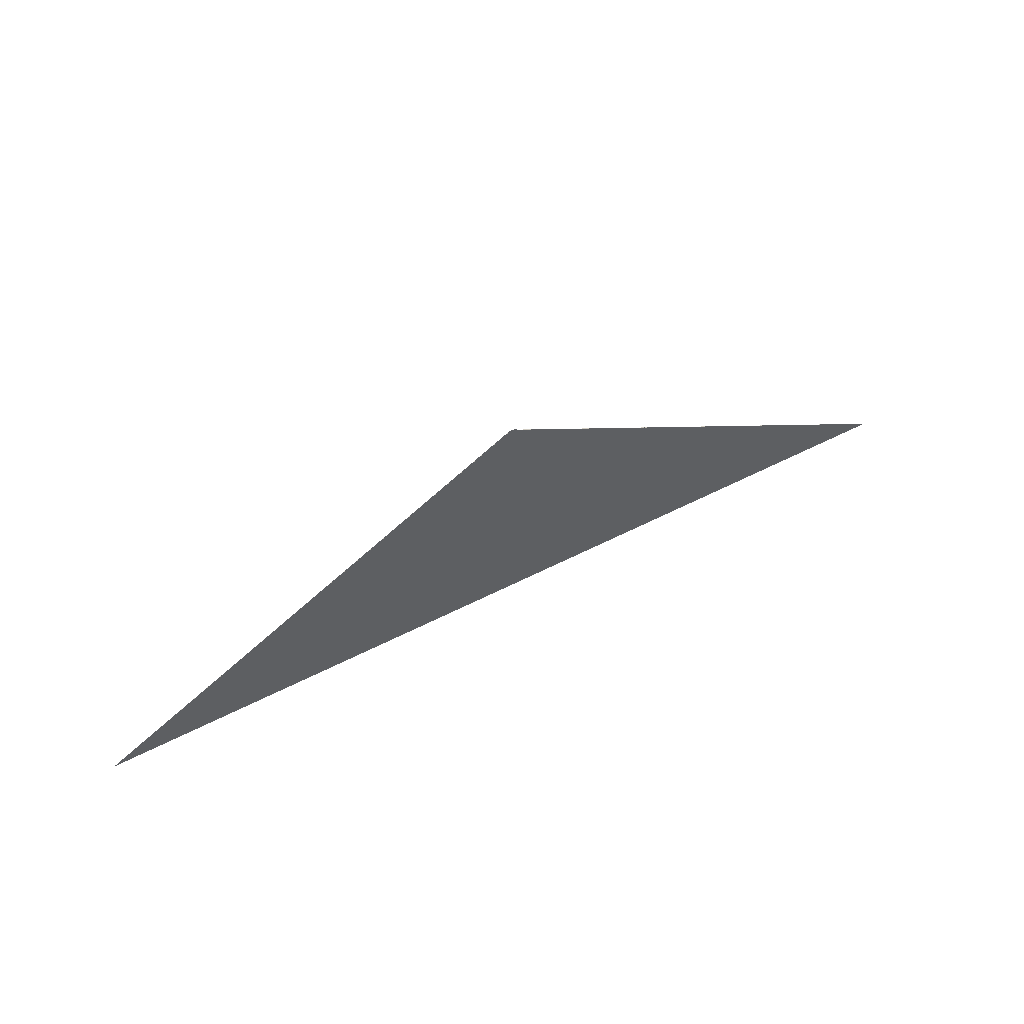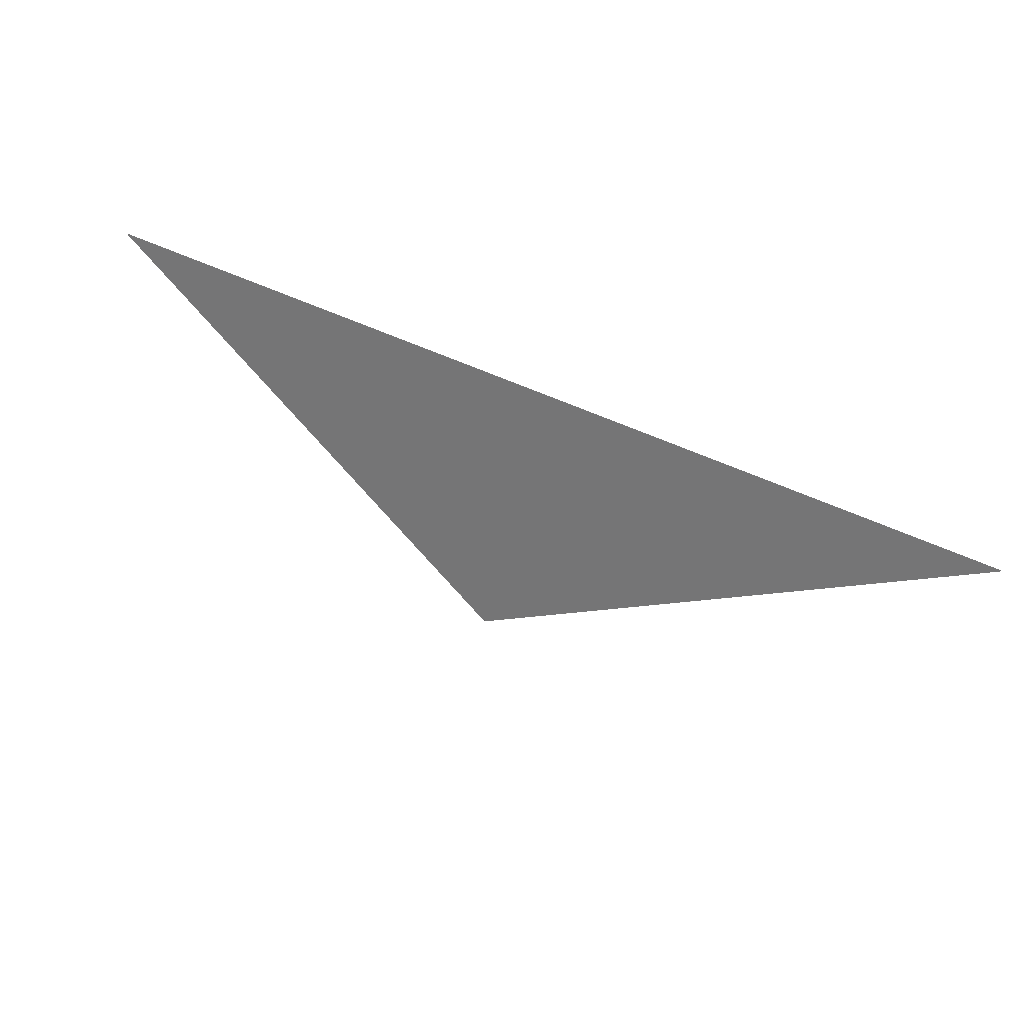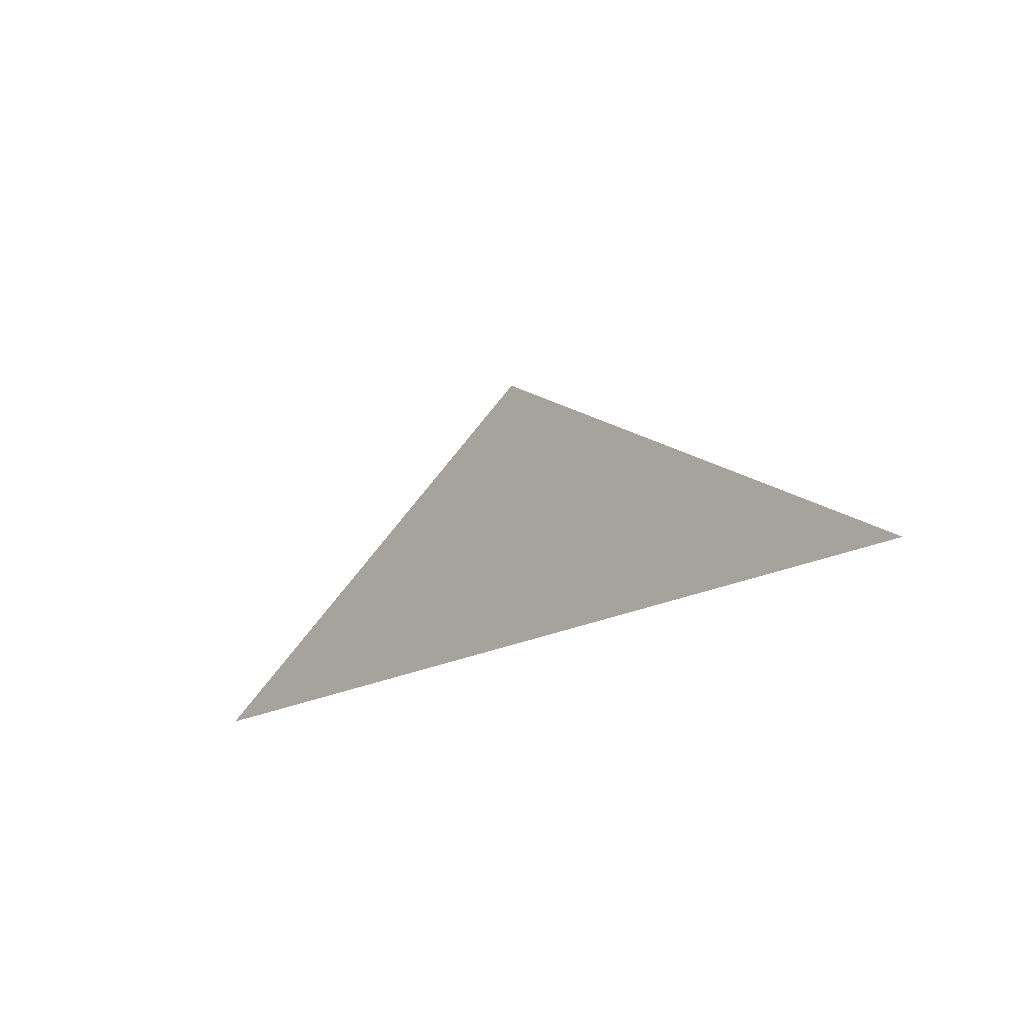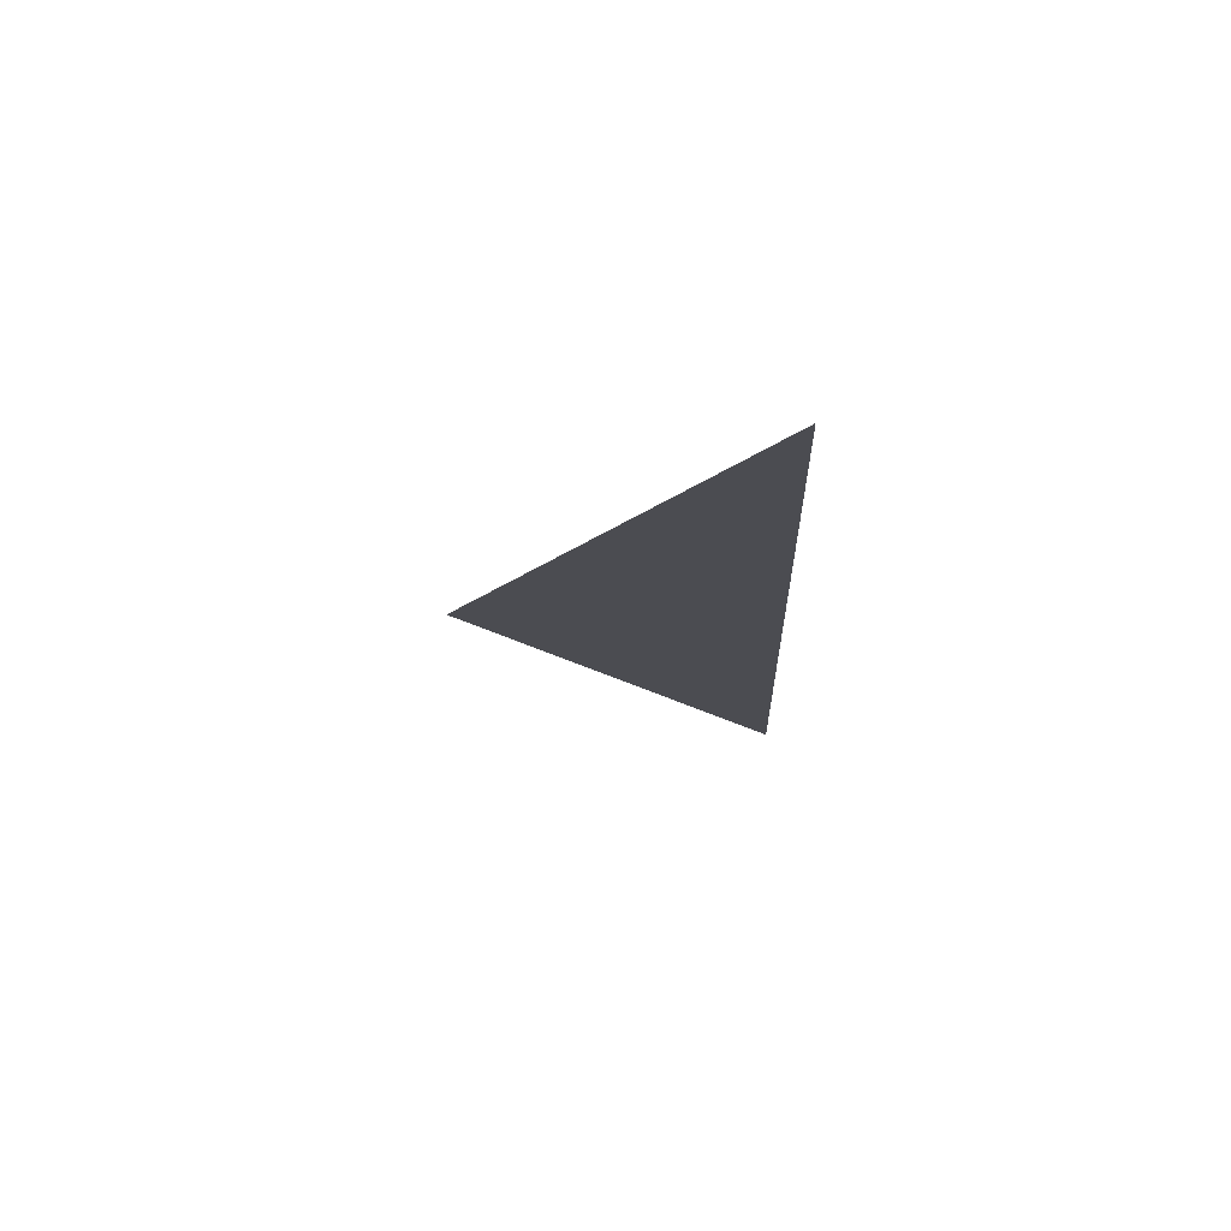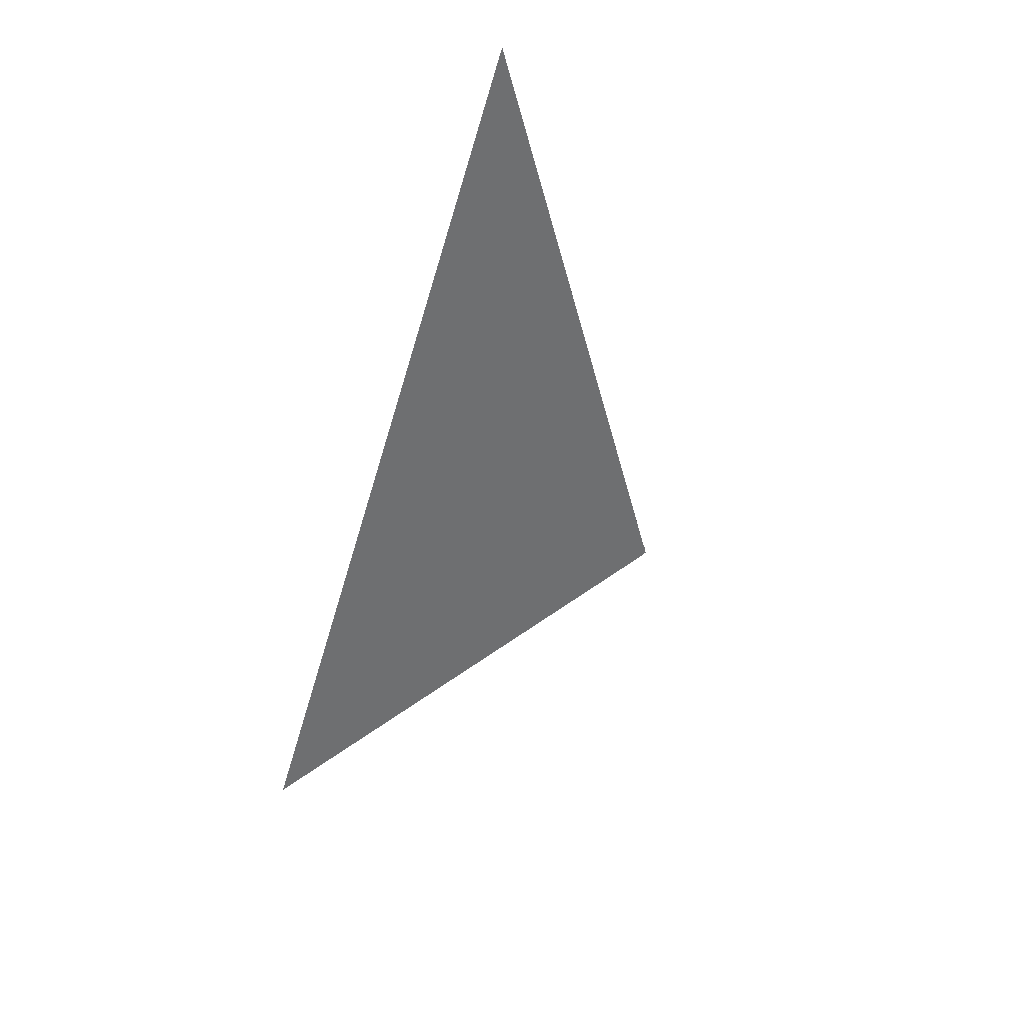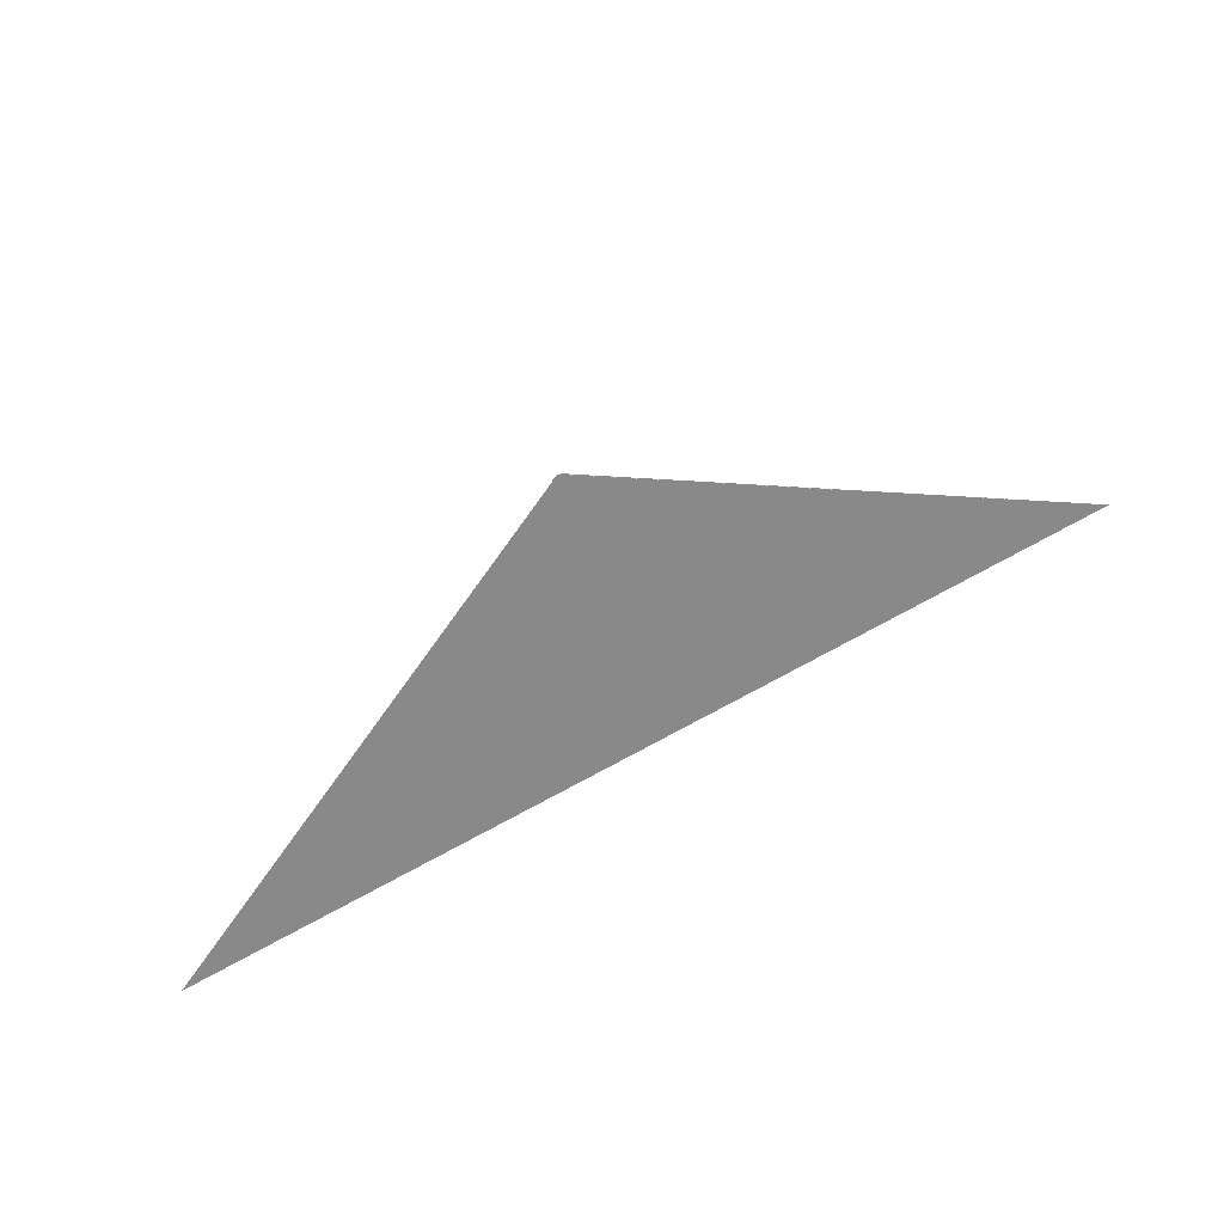
<metadata>
{"format":"obj","ext":"obj","renderer":"f3d","projection":"perspective","resolution":1024,"background":"white","views":[{"elev":55.9,"azim":174.0,"up":"+Z"},{"elev":-55.8,"azim":168.6,"up":"+Y"},{"elev":-19.9,"azim":-112.2,"up":"+Z"},{"elev":6.9,"azim":91.9,"up":"+Y"},{"elev":-76.8,"azim":-107.2,"up":"+Y"},{"elev":-55.9,"azim":18.1,"up":"+Y"}]}
</metadata>
<code>
v 2350 947.5 -1143
v -12.56 -20.32 -43.67
v 1.718e+05 7.038e+04 -1.134e+05
v -1.718e+05 -7.038e+04 -1.134e+05
v -5.746 -17.53 -1.566
v -65.39 -41.96 -29.32
v 38.49 0.5888 -4.025
v 112.1 30.72 62.75
v 22 -6.169 18.38
v 1.629 -14.51 -8.26
v 37.68 0.259 -20.78
v 5.746 17.53 -1.566
v 65.39 41.96 -29.32
v -16.66 -11.47 -24.21
v 16.66 11.47 -24.21
v 46.7 37.01 -16.12
v 14.3 40.37 26.69
v -29.23 -6.743 -1.886
v -22.24 -5.013 -7.029
v -4.412 12.37 1.498
v -2350 -947.5 -1143
v 12.56 20.32 -43.67
v -112.1 -30.72 62.75
v -22 6.169 18.38
v -1.629 14.51 -8.26
v -38.49 -0.5888 -4.025
v -37.68 -0.259 -20.78
v 29.23 6.743 -1.886
v -14.3 -40.37 26.69
v 22.24 5.013 -7.029
v -46.7 -37.01 -16.12
v 4.412 -12.37 1.498
v 6 -9.674 11.24
v -6 9.674 11.24
v 2.289 5.644 8.964
v 2.352 6.601 8.706
v 34.05 -15.2 -22.87
v -34.05 15.2 -22.87
v -1740 827.2 30.48
v -73.76 6.051 -51.37
v -2.352 -6.601 8.706
v -2.289 -5.644 8.964
v 1740 -827.2 30.48
v 73.76 -6.051 -51.37
f 1 2 10 5 6 4 3 11 9 8 7
f 1 2 14 15 20 19 18 17 12 13 16
f 3 4 27 24 23 26 21 22 25 12 13
f 5 6 31 21 22 15 14 32 30 28 29
f 1 7 28 29 23 24 33 34 36 35 16
f 7 8 17 12 25 39 40 38 37 30 28
f 8 9 34 33 41 42 31 21 26 18 17
f 5 10 43 44 37 38 19 18 26 23 29
f 2 10 43 39 40 27 24 33 41 32 14
f 3 11 44 37 30 32 41 42 35 16 13
f 9 11 44 43 39 25 22 15 20 36 34
f 4 6 31 42 35 36 20 19 38 40 27

</code>
